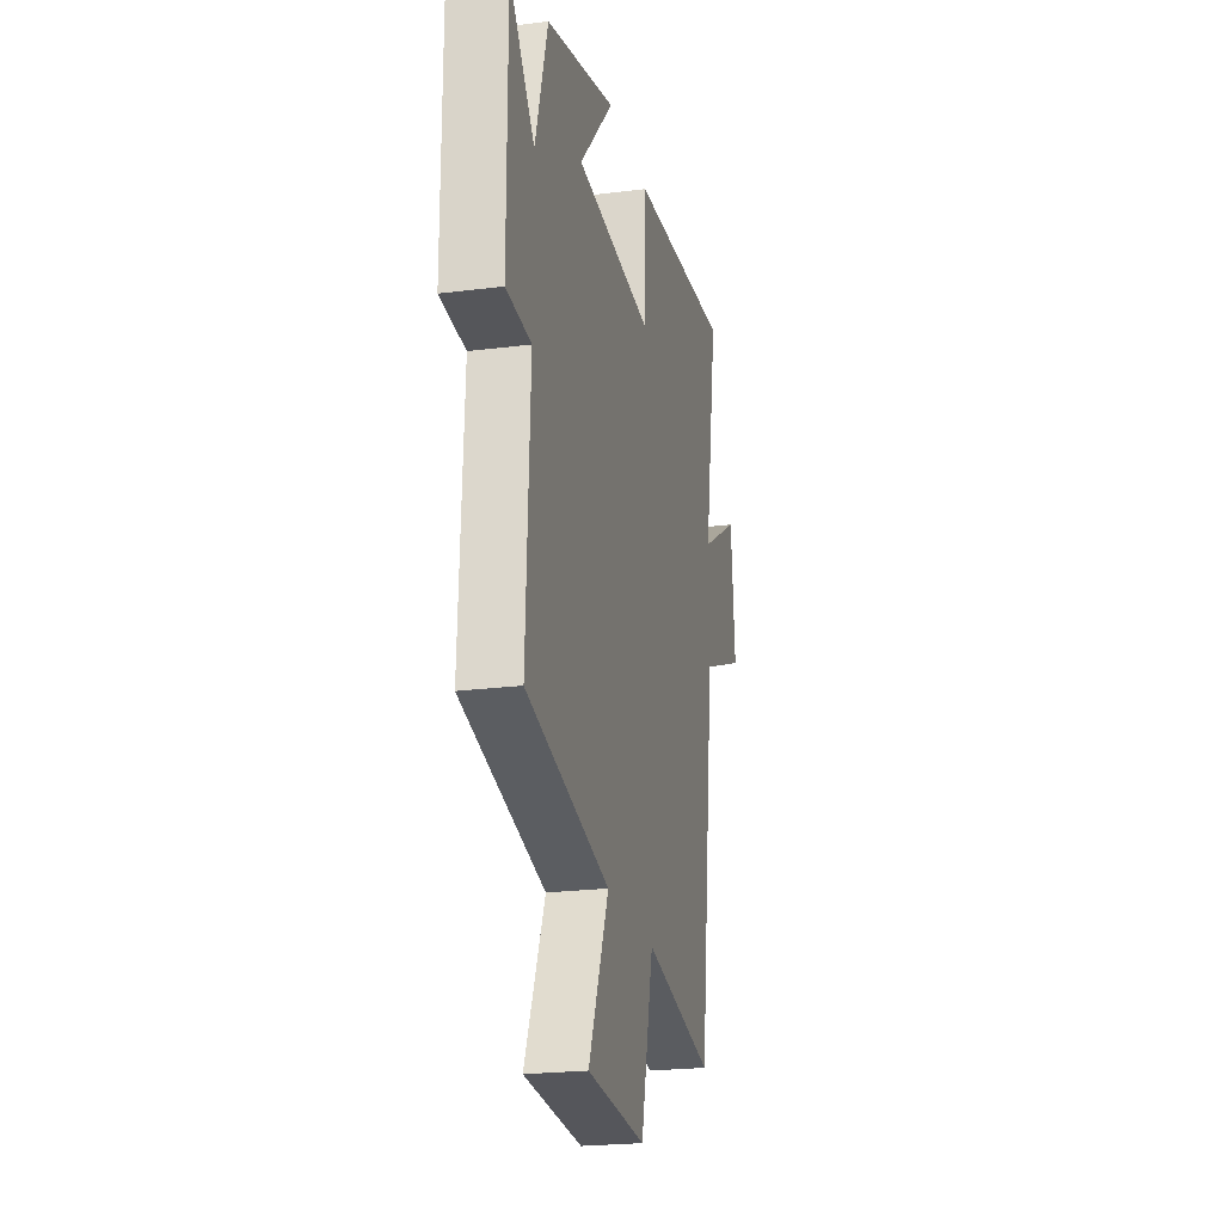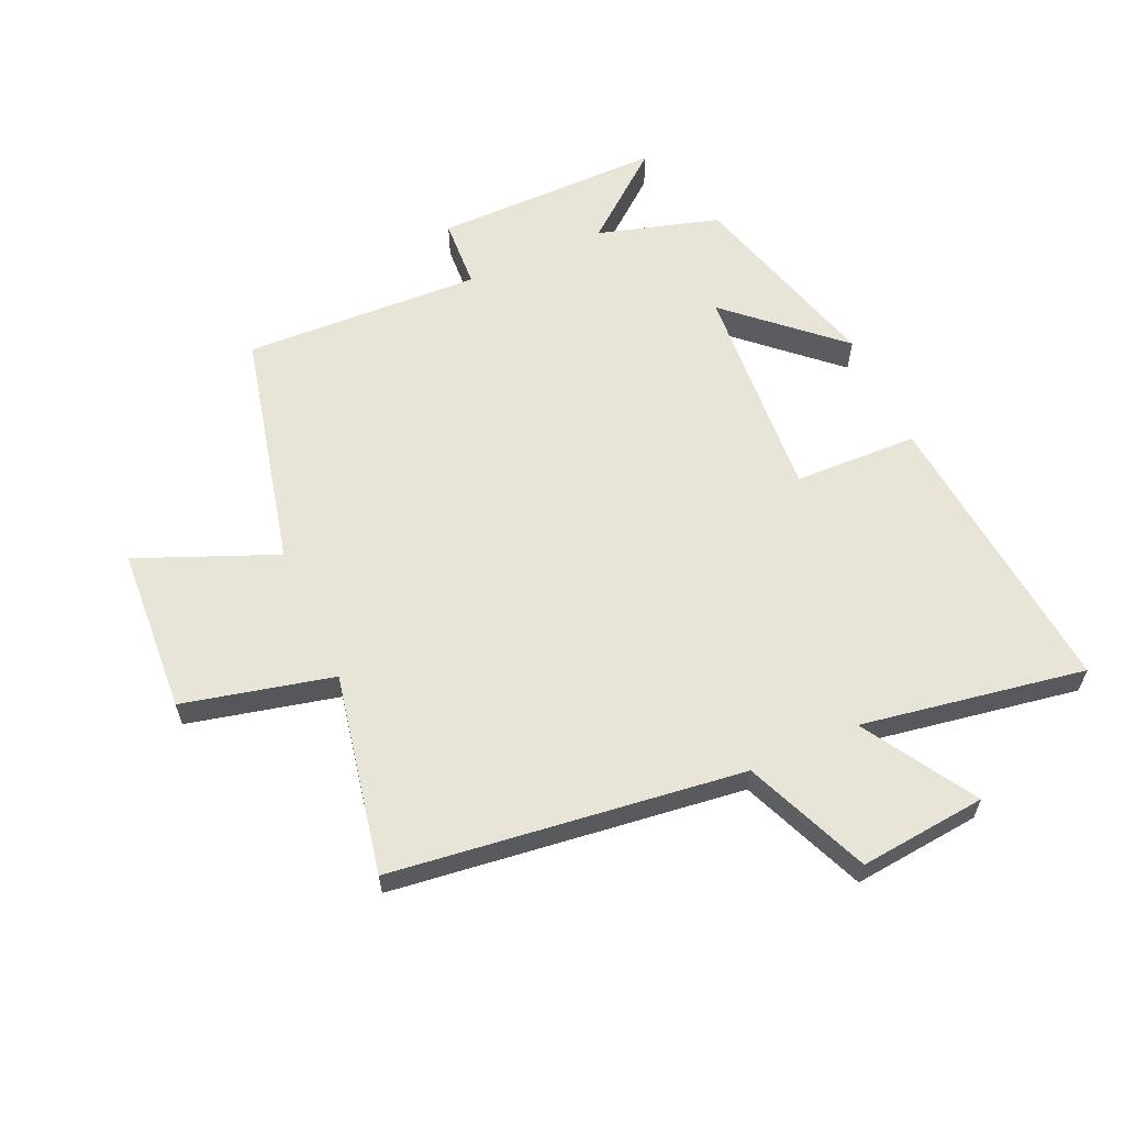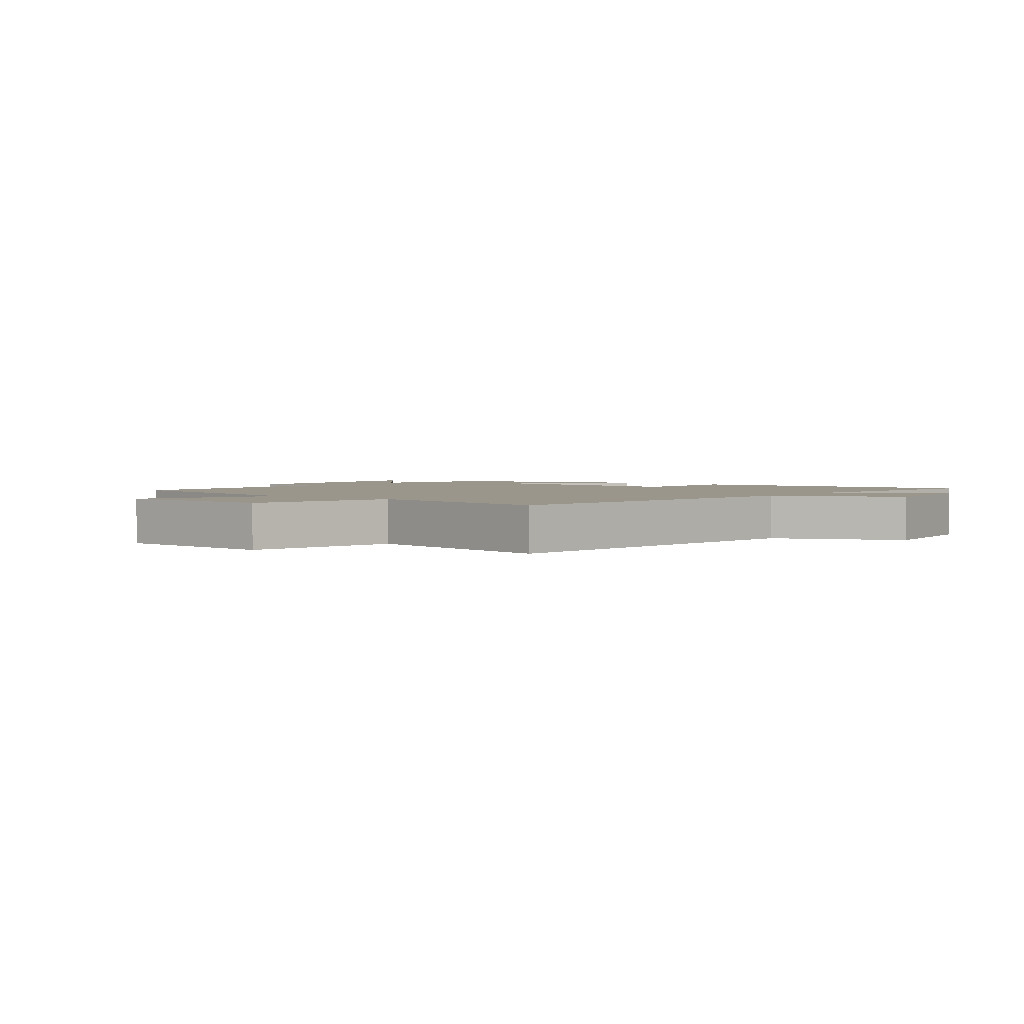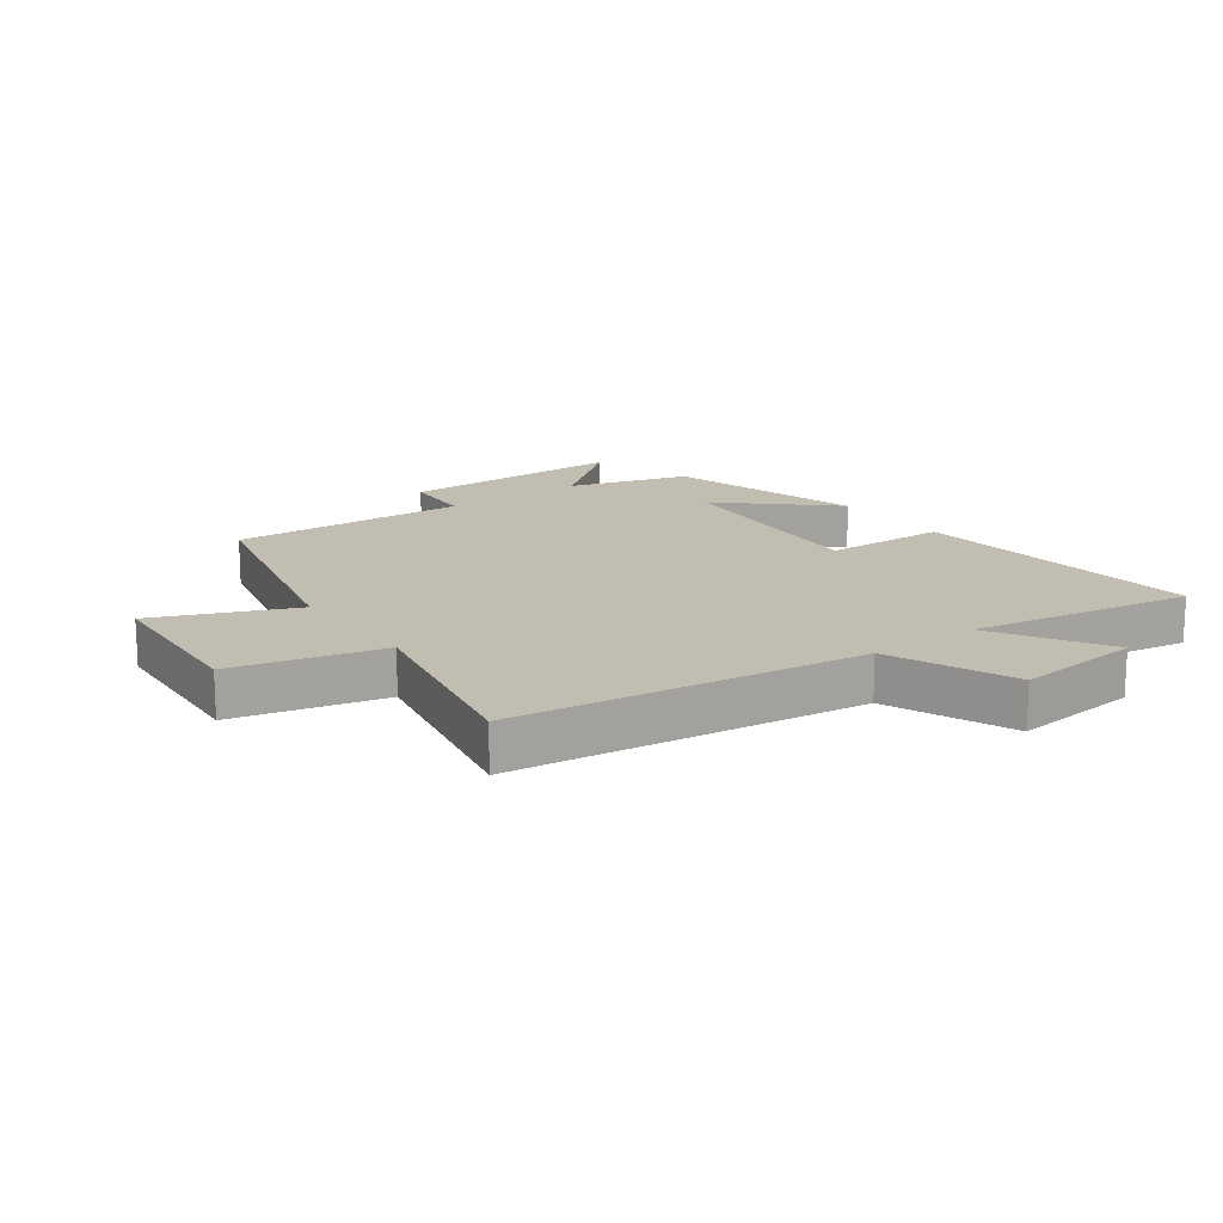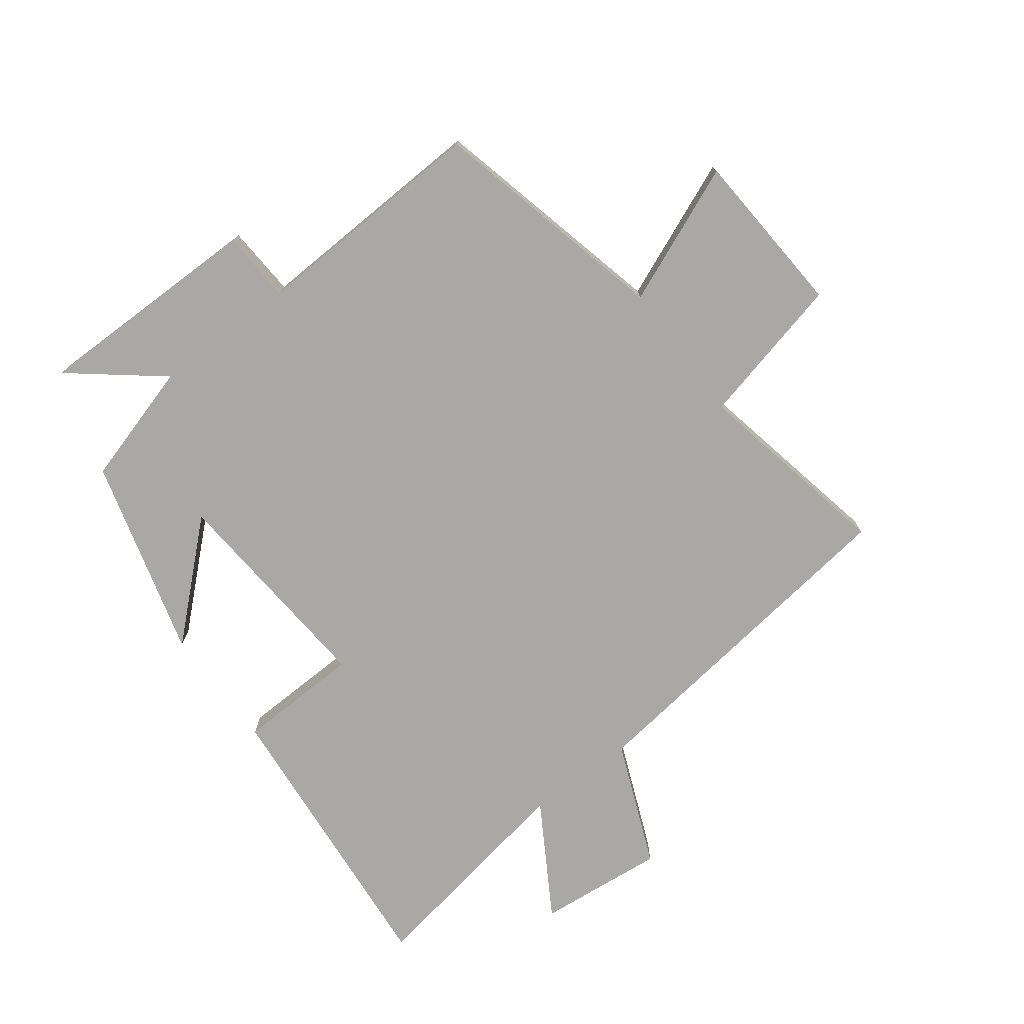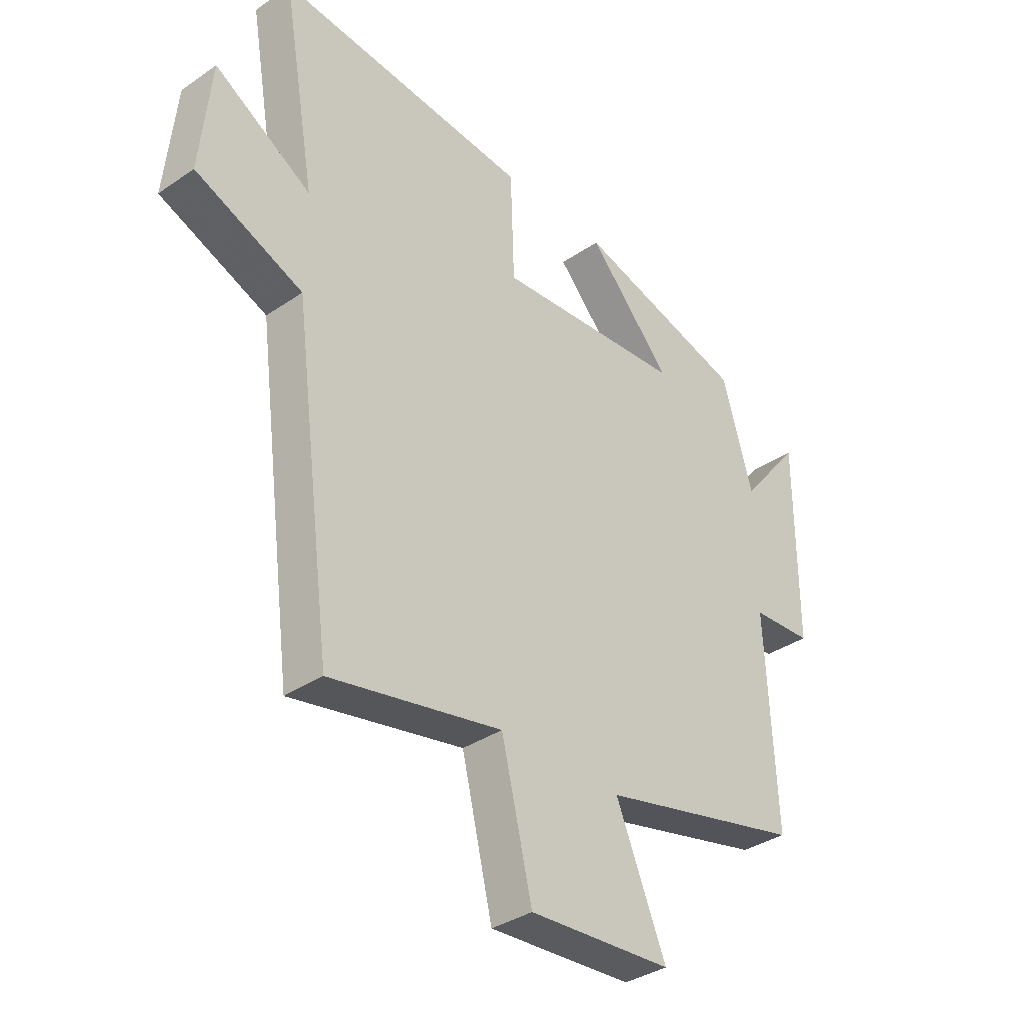
<metadata>
{"format":"obj","ext":"obj","renderer":"f3d","projection":"perspective","resolution":1024,"background":"white","views":[{"elev":-22.4,"azim":102.4,"up":"+Z"},{"elev":60.6,"azim":-114.4,"up":"+Y"},{"elev":2.4,"azim":-143.0,"up":"+Y"},{"elev":16.7,"azim":-126.2,"up":"+Y"},{"elev":-75.2,"azim":126.9,"up":"+Y"},{"elev":-35.6,"azim":-48.0,"up":"+Z"}]}
</metadata>
<code>
v 0.518 0.07 -0.408
v 0.132 0.07 -0.5
v 0.226 0.07 -0.724
v -0.044 0.07 -0.742
v -0.102 0.07 -0.5
v -0.426 0.07 -0.566
v -0.5 0.07 0
v -0.702 0.07 0.083
v -0.682 0.07 0.289
v -0.5 0.07 0.18
v -0.563 0.07 0.542
v -0.085 0.07 0.5
v -0.078 0.07 0.299
v 0.278 0.07 0.327
v 0.119 0.07 0.5
v 0.442 0.07 0.411
v 0.5 0.07 0.214
v 0.615 0.07 0.357
v 0.615 0.07 -0.015
v 0.5 0.07 -0.022
v 0.518 0 -0.408
v 0.132 0 -0.5
v 0.226 0 -0.724
v -0.044 0 -0.742
v -0.102 0 -0.5
v -0.426 0 -0.566
v -0.5 0 0
v -0.702 0 0.083
v -0.682 0 0.289
v -0.5 0 0.18
v -0.563 0 0.542
v -0.085 0 0.5
v -0.078 0 0.299
v 0.278 0 0.327
v 0.119 0 0.5
v 0.442 0 0.411
v 0.5 0 0.214
v 0.615 0 0.357
v 0.615 0 -0.015
v 0.5 0 -0.022
f 17 18 19 20
f 16 17 20
f 16 20 1 2
f 14 15 16
f 14 16 2
f 13 14 2
f 10 11 12 13
f 10 13 2
f 7 8 9 10
f 5 6 7 10
f 5 10 2 3
f 3 4 5
f 40 39 38 37
f 40 37 36
f 22 21 40 36
f 36 35 34
f 22 36 34
f 22 34 33
f 33 32 31 30
f 22 33 30
f 30 29 28 27
f 30 27 26 25
f 23 22 30 25
f 25 24 23
f 1 21 22 2
f 2 22 23 3
f 3 23 24 4
f 4 24 25 5
f 5 25 26 6
f 6 26 27 7
f 7 27 28 8
f 8 28 29 9
f 9 29 30 10
f 10 30 31 11
f 11 31 32 12
f 12 32 33 13
f 13 33 34 14
f 14 34 35 15
f 15 35 36 16
f 16 36 37 17
f 17 37 38 18
f 18 38 39 19
f 19 39 40 20
f 20 40 21 1

</code>
